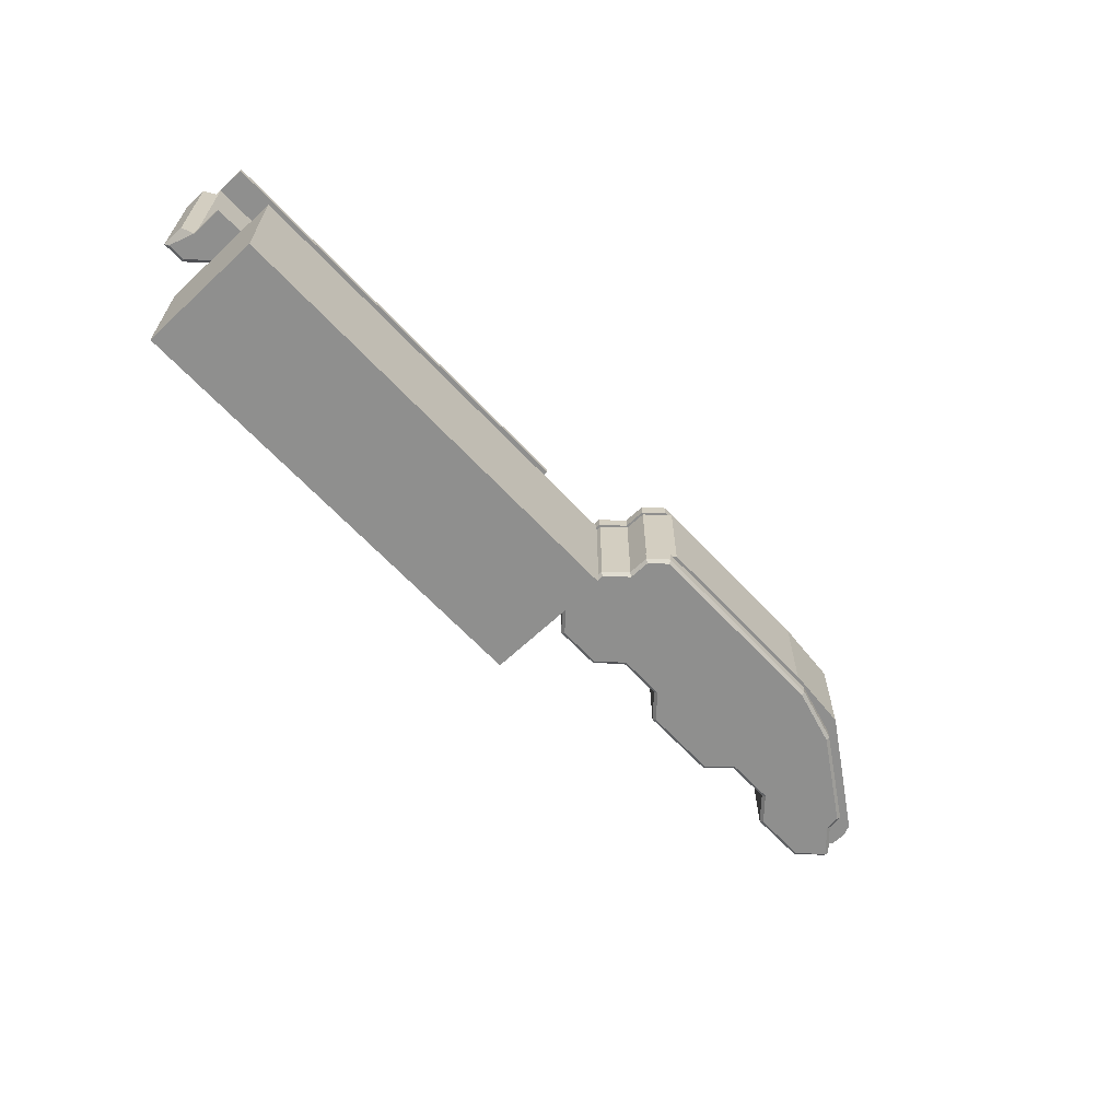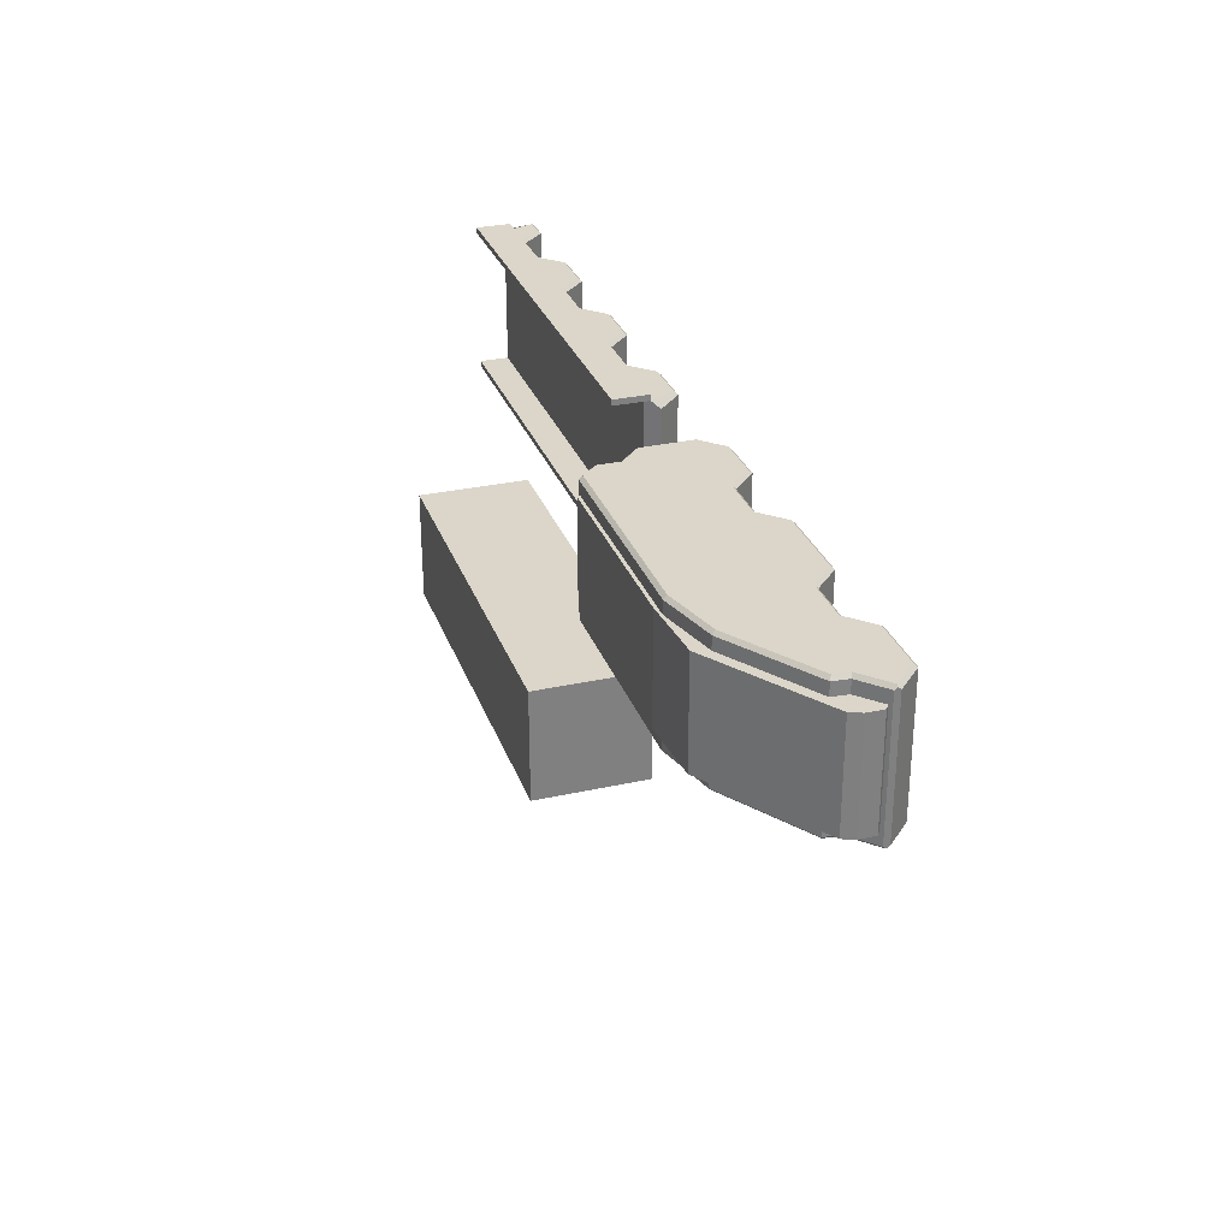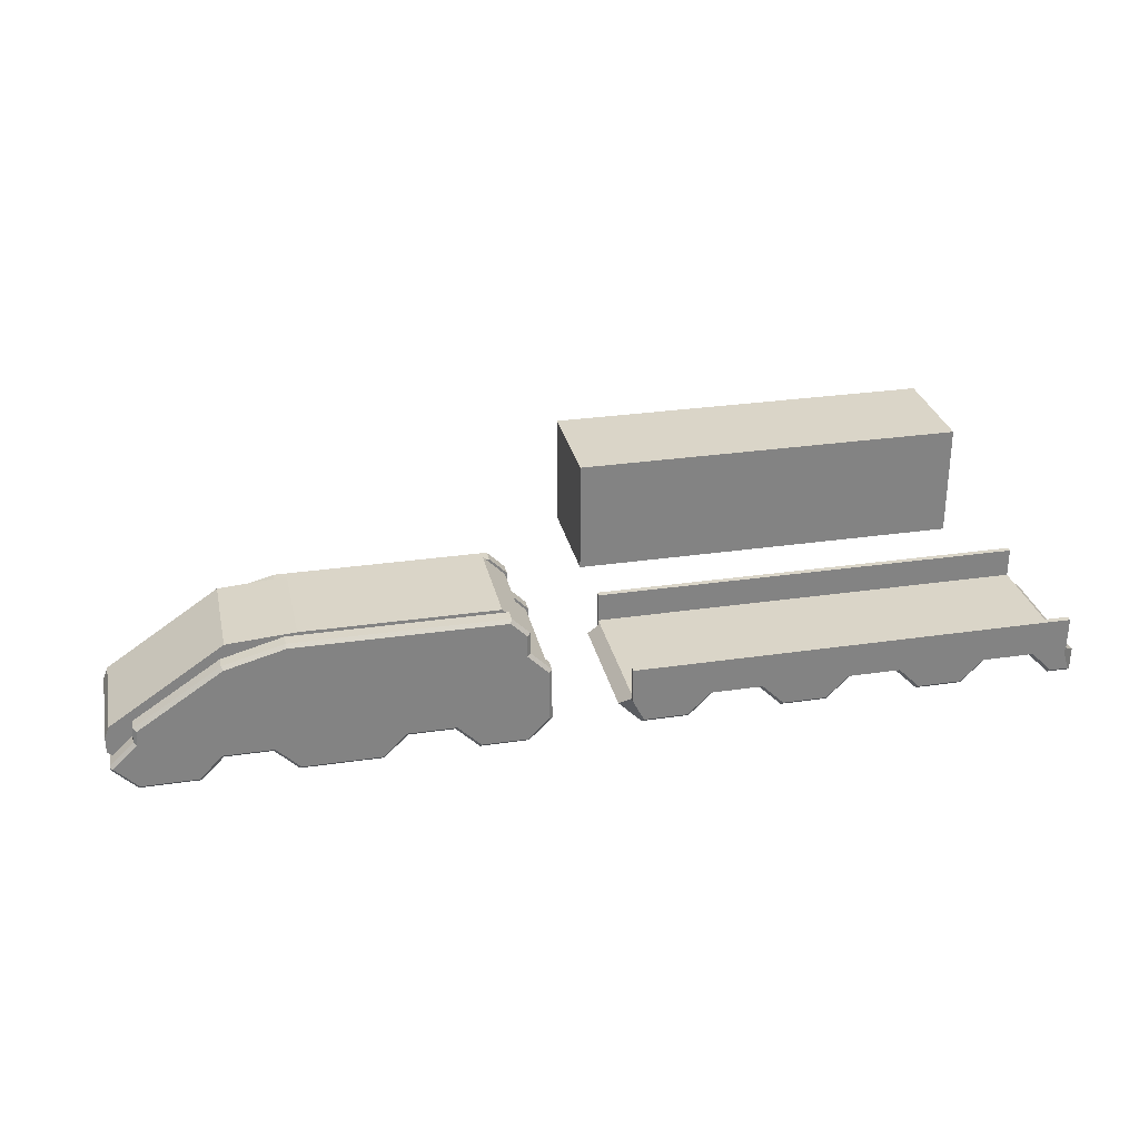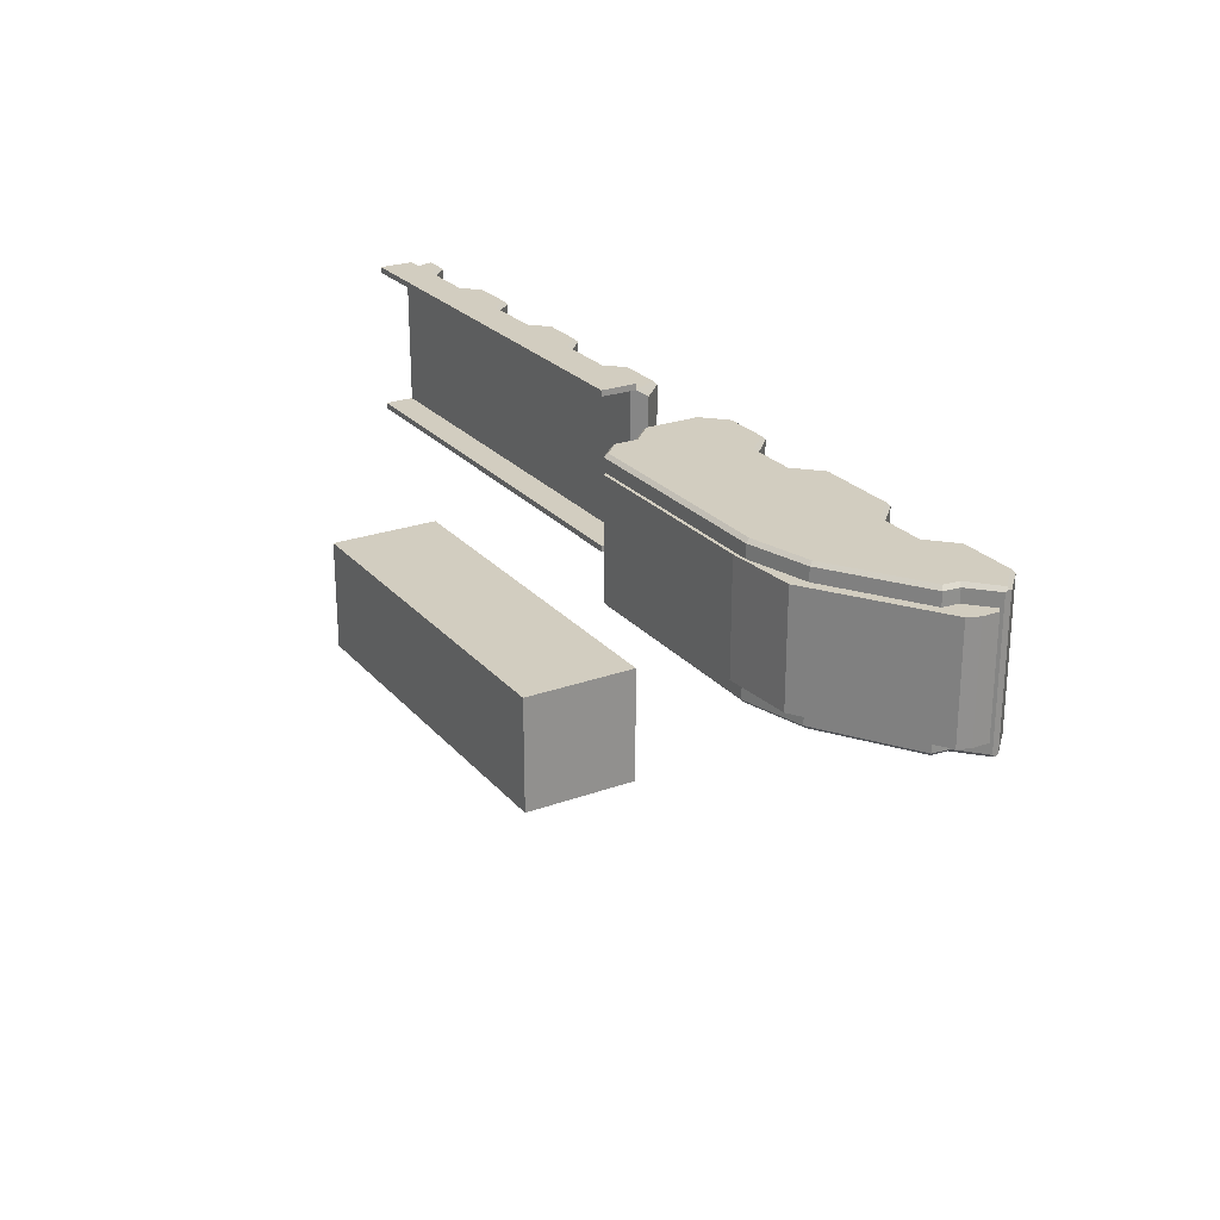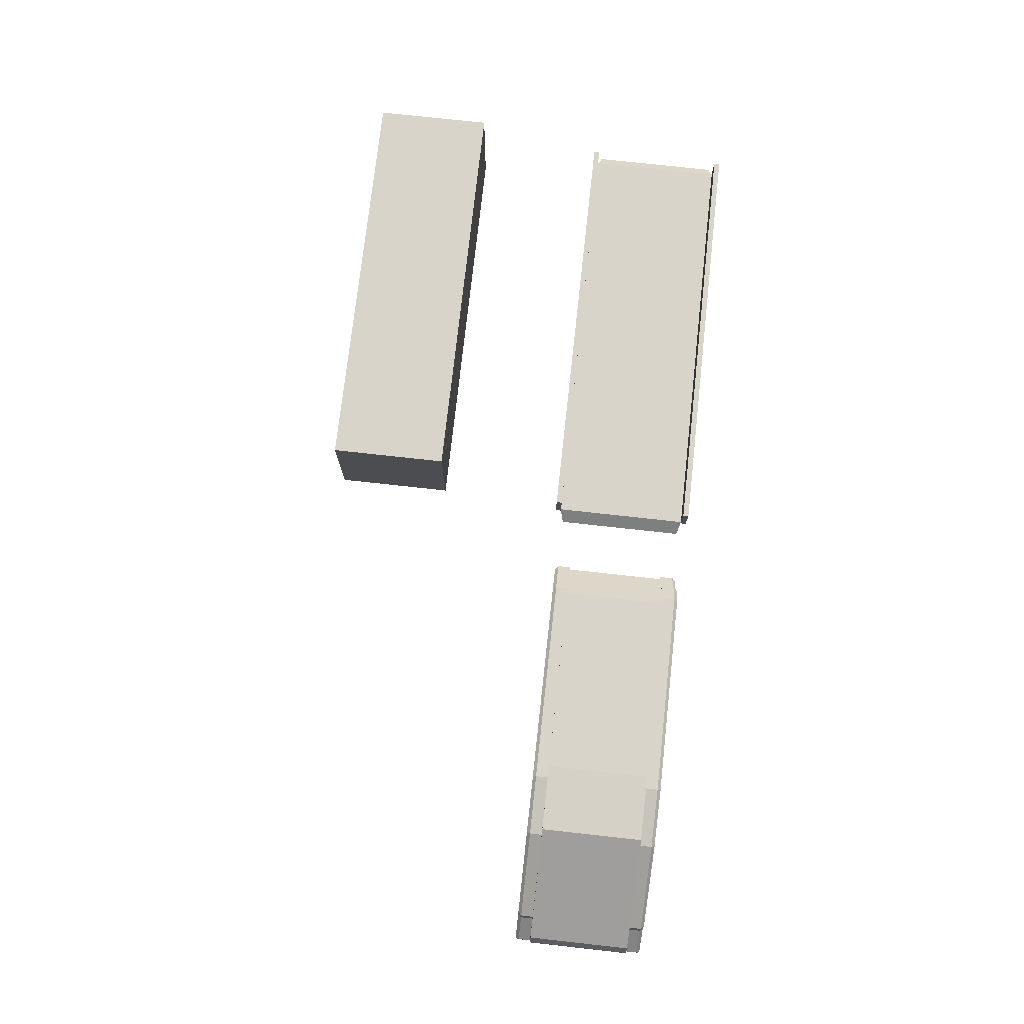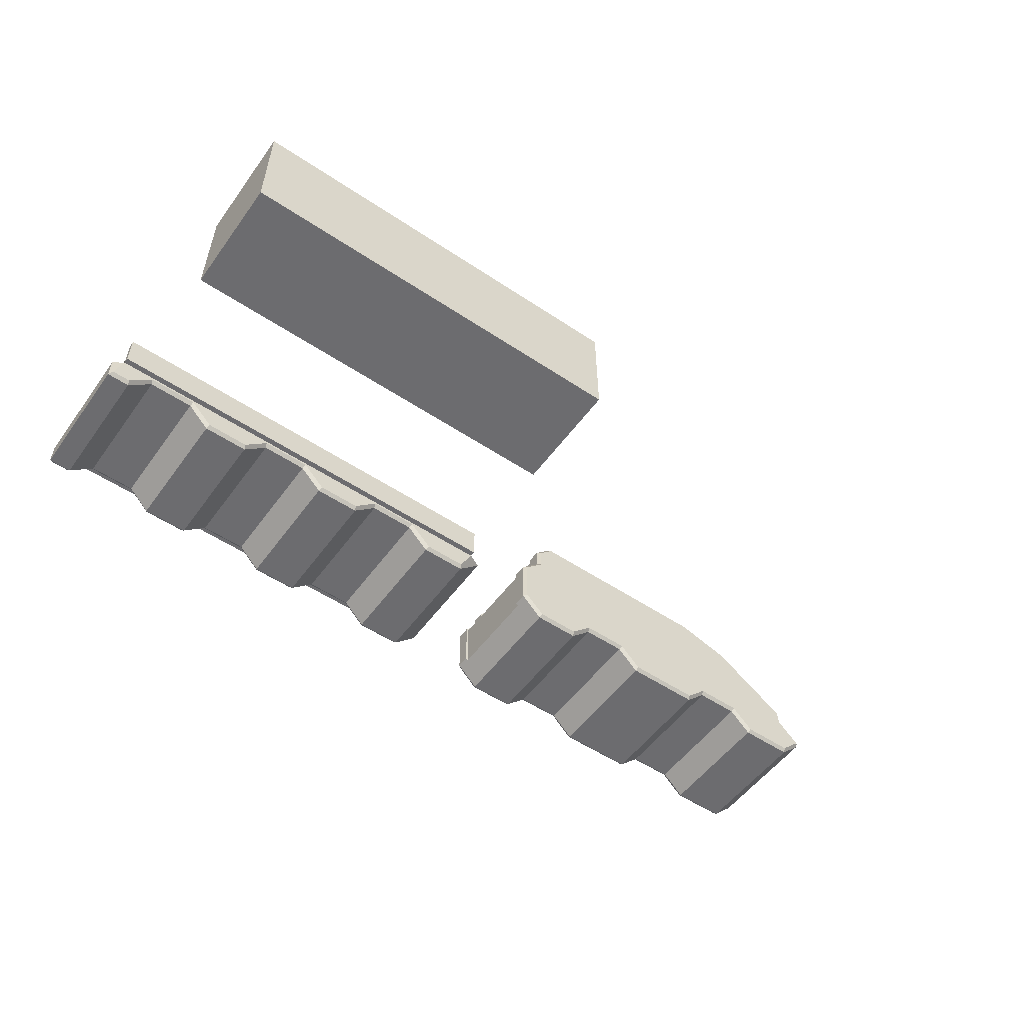
<metadata>
{"format":"obj","ext":"obj","renderer":"f3d","projection":"perspective","resolution":1024,"background":"white","views":[{"elev":-65.1,"azim":133.2,"up":"+Z"},{"elev":29.7,"azim":-108.0,"up":"+Z"},{"elev":29.2,"azim":-12.3,"up":"+Y"},{"elev":24.7,"azim":-120.6,"up":"+Z"},{"elev":75.0,"azim":-83.7,"up":"+Y"},{"elev":-53.8,"azim":144.6,"up":"+Y"}]}
</metadata>
<code>
o Front_low_v1
v 10 -3 -3
v 10 -3 -2.4
v 9.9 -3.1 -3
v 9 -4 -2.4
v 9.9 -3.1 -7.5
v 9 -4 -8.1
v 10 -3 -8.1
v 10 -3 -7.5
v 9.9 -0.6795 -7.5
v 9.9 -0.6795 -3
v 10 -0.6381 -7.5
v 9.103 0.2589 -7.5
v 9.103 1.236 -7.5
v 9.003 1.195 -7.5
v 9.003 0.2175 -7.5
v 8.339 2 -7.5
v 8.198 2 -7.5
v 10 -0.6381 -2.4
v 10 -0.6381 -3
v 9.85 -2.938 -2.25
v 9.85 -0.7003 -2.25
v 9.103 0.2589 -3
v 9.103 0.2589 -2.4
v 8.953 0.1967 -2.25
v 8.953 1.174 -2.25
v 9.103 1.236 -2.4
v 8.339 2 -2.4
v 8.277 1.85 -2.25
v 8.339 2 -3
v 9.103 1.236 -3
v 10 -0.6381 -8.1
v 9.85 -0.7003 -8.25
v 9.85 -2.938 -8.25
v 9.103 0.2589 -8.1
v 8.953 0.1967 -8.25
v 9.103 1.236 -8.1
v 8.953 1.174 -8.25
v 8.277 1.85 -8.25
v 8.339 2 -8.1
v -8.1 -2.75 -2.4
v -8.1 -2.873 -2.31
v -7.1 -1.806 -2.4
v -6.956 -1.875 -2.25
v -8.013 -2.875 -2.25
v -7.991 -2.647 -2.95
v -7.1 -1.806 -2.95
v -8.2 -2.5 -2.95
v -8.2 -1.8 -2.95
v -8 -1.3 -2.95
v -7.041 -1.128 -2.95
v -3.366 1.291 -2.95
v -3.161 1.931 -2.95
v -0.7667 2 -2.95
v -0.25 2.141 -2.95
v 8.198 2 -2.95
v 8.057 2.141 -2.95
v -8.1 -3 -8.1
v -8.1 -2.873 -8.19
v -7.1 -4 -8.1
v -7.038 -3.85 -8.25
v -8.013 -2.874 -8.25
v -8.1 -2.75 -8.1
v -7.1 -1.806 -8.1
v -6.956 -1.875 -8.25
v -8.1 -3 -2.4
v -7.991 -2.647 -7.55
v -8.2 -2.5 -7.55
v -7.1 -1.806 -7.55
v -8.2 -1.8 -7.55
v -8 -1.3 -7.55
v -3.161 1.931 -7.55
v -3.366 1.291 -7.55
v -7.041 -1.128 -7.55
v -0.7667 2 -7.55
v -0.25 2.141 -7.55
v 8.198 2 -7.55
v 8.057 2.141 -7.55
v -3.6 -3 -8.1
v -1.6 -3 -8.1
v -3.6 -3 -2.4
v -1.6 -3 -2.4
v 3.9 -3 -8.1
v 5.9 -3 -8.1
v 3.9 -3 -2.4
v 5.9 -3 -2.4
v -0.7667 2 -2.4
v -3.366 1.291 -2.4
v 9.003 0.2175 -3
v 9.003 1.195 -3
v 8.198 2 -3
v -7.041 -1.128 -2.4
v -0.6 -4 -2.4
v -0.5379 -3.85 -2.25
v -1.538 -2.85 -2.25
v -3.662 -2.85 -2.25
v -4.662 -3.85 -2.25
v -4.6 -4 -2.4
v -7.038 -3.85 -2.25
v -7.1 -4 -2.4
v -1.538 -2.85 -8.25
v -0.5379 -3.85 -8.25
v -0.6 -4 -8.1
v -3.662 -2.85 -8.25
v -4.6 -4 -8.1
v -4.662 -3.85 -8.25
v 5.962 -2.85 -8.25
v 6.962 -3.85 -8.25
v 6.9 -4 -8.1
v 2.9 -4 -8.1
v 2.838 -3.85 -8.25
v 3.838 -2.85 -8.25
v 8.938 -3.85 -8.25
v 6.9 -4 -2.4
v 6.962 -3.85 -2.25
v 5.962 -2.85 -2.25
v 3.838 -2.85 -2.25
v 2.838 -3.85 -2.25
v 2.9 -4 -2.4
v 8.938 -3.85 -2.25
v -6.898 -1.214 -2.25
v -3.304 1.153 -2.25
v -0.7466 1.85 -2.25
v -3.304 1.153 -8.25
v -0.7466 1.85 -8.25
v -6.898 -1.214 -8.25
v -0.7667 2 -8.1
v -3.366 1.291 -8.1
v -7.041 -1.128 -8.1
f 1 2 3
f 3 2 4
f 3 4 5
f 5 4 6
f 5 6 7
f 7 8 5
f 5 9 3
f 3 9 10
f 5 8 9
f 9 8 11
f 9 11 12
f 13 14 12
f 12 14 15
f 12 15 9
f 13 16 14
f 14 16 17
f 18 2 19
f 19 2 1
f 2 18 20
f 20 18 21
f 19 22 18
f 18 22 23
f 18 23 21
f 21 23 24
f 24 23 25
f 25 23 26
f 26 27 25
f 25 27 28
f 27 26 29
f 29 26 30
f 31 7 32
f 32 7 33
f 31 32 34
f 34 32 35
f 31 34 11
f 11 34 12
f 36 34 37
f 37 34 35
f 7 31 8
f 8 31 11
f 37 38 36
f 36 38 39
f 34 36 12
f 12 36 13
f 40 41 42
f 42 41 43
f 43 41 44
f 45 46 47
f 47 46 48
f 48 46 49
f 49 46 50
f 49 50 51
f 49 51 52
f 52 51 53
f 52 53 54
f 54 53 55
f 54 55 56
f 57 58 59
f 59 58 60
f 60 58 61
f 62 63 58
f 58 63 64
f 58 64 61
f 62 58 40
f 40 58 41
f 41 58 65
f 65 58 57
f 66 67 68
f 68 67 69
f 68 69 70
f 71 72 70
f 70 72 73
f 70 73 68
f 72 71 74
f 74 71 75
f 74 75 76
f 76 75 77
f 67 66 47
f 47 66 45
f 52 54 71
f 71 54 75
f 49 52 70
f 70 52 71
f 70 69 49
f 49 69 48
f 69 67 48
f 48 67 47
f 66 40 45
f 45 40 42
f 45 42 46
f 68 63 66
f 66 63 62
f 66 62 40
f 78 79 80
f 80 79 81
f 82 83 84
f 84 83 85
f 53 51 86
f 86 51 87
f 3 10 1
f 1 10 19
f 19 10 22
f 22 10 88
f 22 88 89
f 90 29 89
f 89 29 30
f 89 30 22
f 51 50 87
f 87 50 91
f 92 93 81
f 81 93 94
f 94 95 81
f 81 95 80
f 95 96 80
f 80 96 97
f 96 98 97
f 97 98 99
f 100 101 79
f 79 101 102
f 103 100 78
f 78 100 79
f 104 105 78
f 78 105 103
f 104 59 105
f 105 59 60
f 80 97 78
f 78 97 104
f 92 81 102
f 102 81 79
f 106 107 83
f 83 107 108
f 109 110 82
f 82 110 111
f 83 82 106
f 106 82 111
f 107 112 108
f 108 112 6
f 113 114 85
f 85 114 115
f 116 117 84
f 84 117 118
f 115 116 85
f 85 116 84
f 113 4 114
f 114 4 119
f 83 108 85
f 85 108 113
f 109 82 118
f 118 82 84
f 120 43 95
f 95 43 44
f 95 44 96
f 96 44 98
f 95 94 120
f 120 94 121
f 121 94 116
f 121 116 24
f 24 116 21
f 21 116 115
f 21 115 20
f 20 115 114
f 20 114 119
f 94 93 116
f 116 93 117
f 121 24 122
f 122 24 25
f 122 25 28
f 33 106 32
f 32 106 111
f 32 111 35
f 35 111 123
f 35 123 124
f 112 107 33
f 33 107 106
f 110 101 111
f 111 101 100
f 111 100 123
f 123 100 125
f 125 100 103
f 125 103 64
f 64 103 61
f 61 103 105
f 61 105 60
f 38 37 124
f 124 37 35
f 92 118 93
f 93 118 117
f 108 6 113
f 113 6 4
f 97 99 104
f 104 99 59
f 101 110 102
f 102 110 109
f 112 33 6
f 6 33 7
f 57 59 65
f 65 59 99
f 4 2 119
f 119 2 20
f 44 41 98
f 98 41 99
f 99 41 65
f 102 109 92
f 92 109 118
f 124 126 38
f 38 126 39
f 124 123 126
f 126 123 127
f 123 125 127
f 127 125 128
f 64 63 125
f 125 63 128
f 43 120 42
f 42 120 91
f 121 87 120
f 120 87 91
f 122 86 121
f 121 86 87
f 27 86 28
f 28 86 122
f 72 74 127
f 127 74 126
f 73 72 128
f 128 72 127
f 128 63 73
f 73 63 68
f 42 91 46
f 46 91 50
f 53 86 55
f 55 86 27
f 55 27 29
f 29 90 55
f 26 23 30
f 30 23 22
f 89 17 90
f 90 17 56
f 90 56 55
f 89 14 17
f 76 77 17
f 17 77 56
f 17 16 76
f 76 16 39
f 76 39 126
f 126 74 76
f 89 88 14
f 14 88 15
f 36 39 13
f 13 39 16
f 9 15 10
f 10 15 88
f 54 56 75
f 75 56 77
o carrier_1_v4
v 13.32 -2.109 -2.122
v 13.32 -0.8292 -2.122
v 32.78 -2.109 -2.122
v 32.78 -0.8292 -2.122
v 13.32 -0.8292 -1.866
v 13.32 -2.365 -1.866
v 13.32 -2.365 -2.122
v 32.78 -2.365 -2.122
v 32.78 -2.365 -1.866
v 32.78 -0.8292 -1.866
v 31.31 -2.468 -2.122
v 32.33 -3.492 -2.122
v 22.99 -2.468 -2.122
v 25.16 -2.468 -2.122
v 29.13 -2.468 -2.122
v 28.11 -3.492 -2.122
v 26.19 -3.492 -2.122
v 16.84 -2.468 -2.122
v 19.02 -2.468 -2.122
v 13.9 -3.492 -2.122
v 15.82 -3.492 -2.122
v 20.04 -3.492 -2.122
v 21.96 -3.492 -2.122
v 33.14 -3.492 -2.122
v 13.32 -2.365 -8.267
v 13.32 -2.109 -8.267
v 13.32 -2.365 -8.523
v 13.32 -0.8292 -8.523
v 13.32 -0.8292 -8.267
v 32.78 -0.8292 -8.267
v 32.78 -0.8292 -8.523
v 32.78 -2.365 -8.523
v 32.78 -2.365 -8.267
v 32.78 -2.109 -8.267
v 33.29 -3.645 -2.276
v 33.29 -2.621 -2.276
v 32.27 -3.645 -2.276
v 31.24 -2.621 -2.276
v 29.2 -2.621 -2.276
v 28.17 -3.645 -2.276
v 26.12 -3.645 -2.276
v 25.1 -2.621 -2.276
v 23.05 -2.621 -2.276
v 22.03 -3.645 -2.276
v 19.98 -3.645 -2.276
v 18.96 -2.621 -2.276
v 16.91 -2.621 -2.276
v 15.88 -3.645 -2.276
v 12.81 -2.621 -2.276
v 13.84 -3.645 -2.276
v 33.29 -2.621 -8.113
v 33.29 -3.645 -8.113
v 32.27 -3.645 -8.113
v 31.24 -2.621 -8.113
v 29.2 -2.621 -8.113
v 28.17 -3.645 -8.113
v 26.12 -3.645 -8.113
v 25.1 -2.621 -8.113
v 23.05 -2.621 -8.113
v 22.03 -3.645 -8.113
v 19.98 -3.645 -8.113
v 18.96 -2.621 -8.113
v 16.91 -2.621 -8.113
v 15.88 -3.645 -8.113
v 13.84 -3.645 -8.113
v 12.81 -2.621 -8.113
v 13.9 -3.492 -8.267
v 15.82 -3.492 -8.267
v 16.84 -2.468 -8.267
v 19.02 -2.468 -8.267
v 20.04 -3.492 -8.267
v 21.96 -3.492 -8.267
v 22.99 -2.468 -8.267
v 25.16 -2.468 -8.267
v 26.19 -3.492 -8.267
v 28.11 -3.492 -8.267
v 29.13 -2.468 -8.267
v 31.31 -2.468 -8.267
v 32.33 -3.492 -8.267
v 33.14 -3.492 -8.267
f 129 130 131
f 131 130 132
f 130 129 133
f 133 129 134
f 134 129 135
f 136 137 135
f 135 137 134
f 137 138 134
f 134 138 133
f 138 132 133
f 133 132 130
f 132 138 131
f 131 138 137
f 131 137 136
f 136 139 140
f 135 141 136
f 136 141 142
f 136 142 143
f 143 142 144
f 144 142 145
f 135 146 147
f 148 149 135
f 135 149 146
f 150 151 147
f 147 151 141
f 147 141 135
f 143 139 136
f 140 152 136
f 153 154 155
f 155 154 156
f 156 154 157
f 158 159 157
f 157 159 156
f 159 160 156
f 156 160 155
f 160 161 155
f 155 161 153
f 162 158 154
f 154 158 157
f 158 162 159
f 159 162 160
f 160 162 161
f 163 164 152
f 152 164 136
f 140 165 152
f 152 165 163
f 139 166 140
f 140 166 165
f 139 143 166
f 166 143 167
f 143 144 167
f 167 144 168
f 144 145 168
f 168 145 169
f 142 170 145
f 145 170 169
f 142 141 170
f 170 141 171
f 141 151 171
f 171 151 172
f 151 150 172
f 172 150 173
f 147 174 150
f 150 174 173
f 147 146 174
f 174 146 175
f 146 149 175
f 175 149 176
f 135 177 148
f 148 177 178
f 149 148 176
f 176 148 178
f 164 163 179
f 179 163 180
f 163 165 180
f 180 165 181
f 165 166 181
f 181 166 182
f 166 167 182
f 182 167 183
f 167 168 183
f 183 168 184
f 168 169 184
f 184 169 185
f 169 170 185
f 185 170 186
f 170 171 186
f 186 171 187
f 171 172 187
f 187 172 188
f 172 173 188
f 188 173 189
f 173 174 189
f 189 174 190
f 174 175 190
f 190 175 191
f 175 176 191
f 191 176 192
f 176 178 192
f 192 178 193
f 178 177 193
f 193 177 194
f 194 177 153
f 153 177 135
f 153 135 129
f 129 154 153
f 193 194 195
f 195 194 153
f 192 193 196
f 196 193 195
f 192 196 191
f 191 196 197
f 190 191 198
f 198 191 197
f 189 190 199
f 199 190 198
f 188 189 200
f 200 189 199
f 188 200 187
f 187 200 201
f 186 187 202
f 202 187 201
f 185 186 203
f 203 186 202
f 184 185 204
f 204 185 203
f 184 204 183
f 183 204 205
f 182 183 206
f 206 183 205
f 181 182 207
f 207 182 206
f 180 181 208
f 208 181 207
f 161 179 208
f 208 179 180
f 161 206 205
f 208 207 161
f 161 207 206
f 161 205 202
f 202 205 204
f 202 204 203
f 202 201 161
f 161 201 153
f 153 201 198
f 153 198 197
f 201 200 198
f 198 200 199
f 153 197 196
f 153 196 195
f 131 136 161
f 161 136 164
f 161 164 179
f 161 162 131
f 129 131 154
f 154 131 162
o Cube
v 32.11 2.494 -19.54
v 13.84 2.494 -19.54
v 13.84 2.494 -14.3
v 32.11 2.494 -14.3
v 32.11 -2.747 -14.3
v 13.84 -2.747 -14.3
v 13.84 -2.747 -19.54
v 32.11 -2.747 -19.54
f 209 210 211 212
f 213 212 211 214
f 214 211 210 215
f 215 216 213 214
f 216 209 212 213
f 215 210 209 216

</code>
